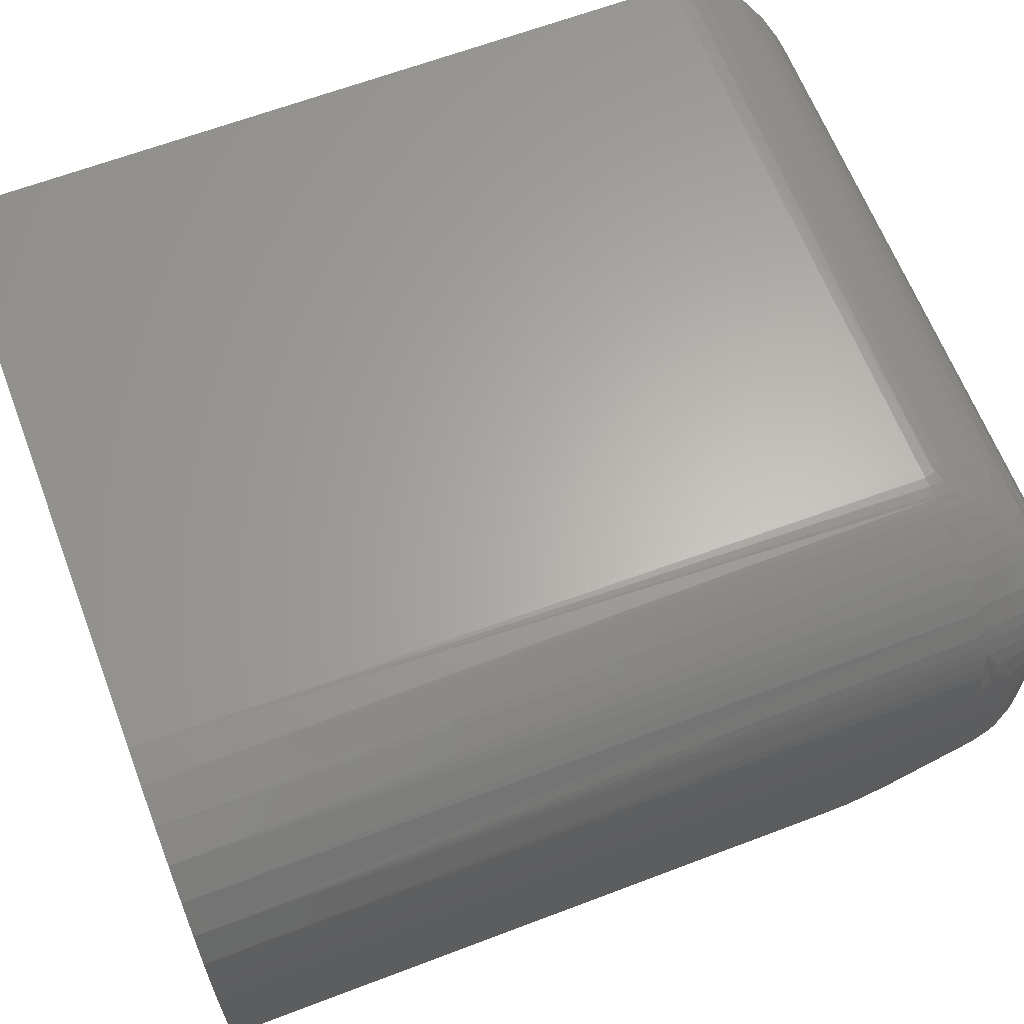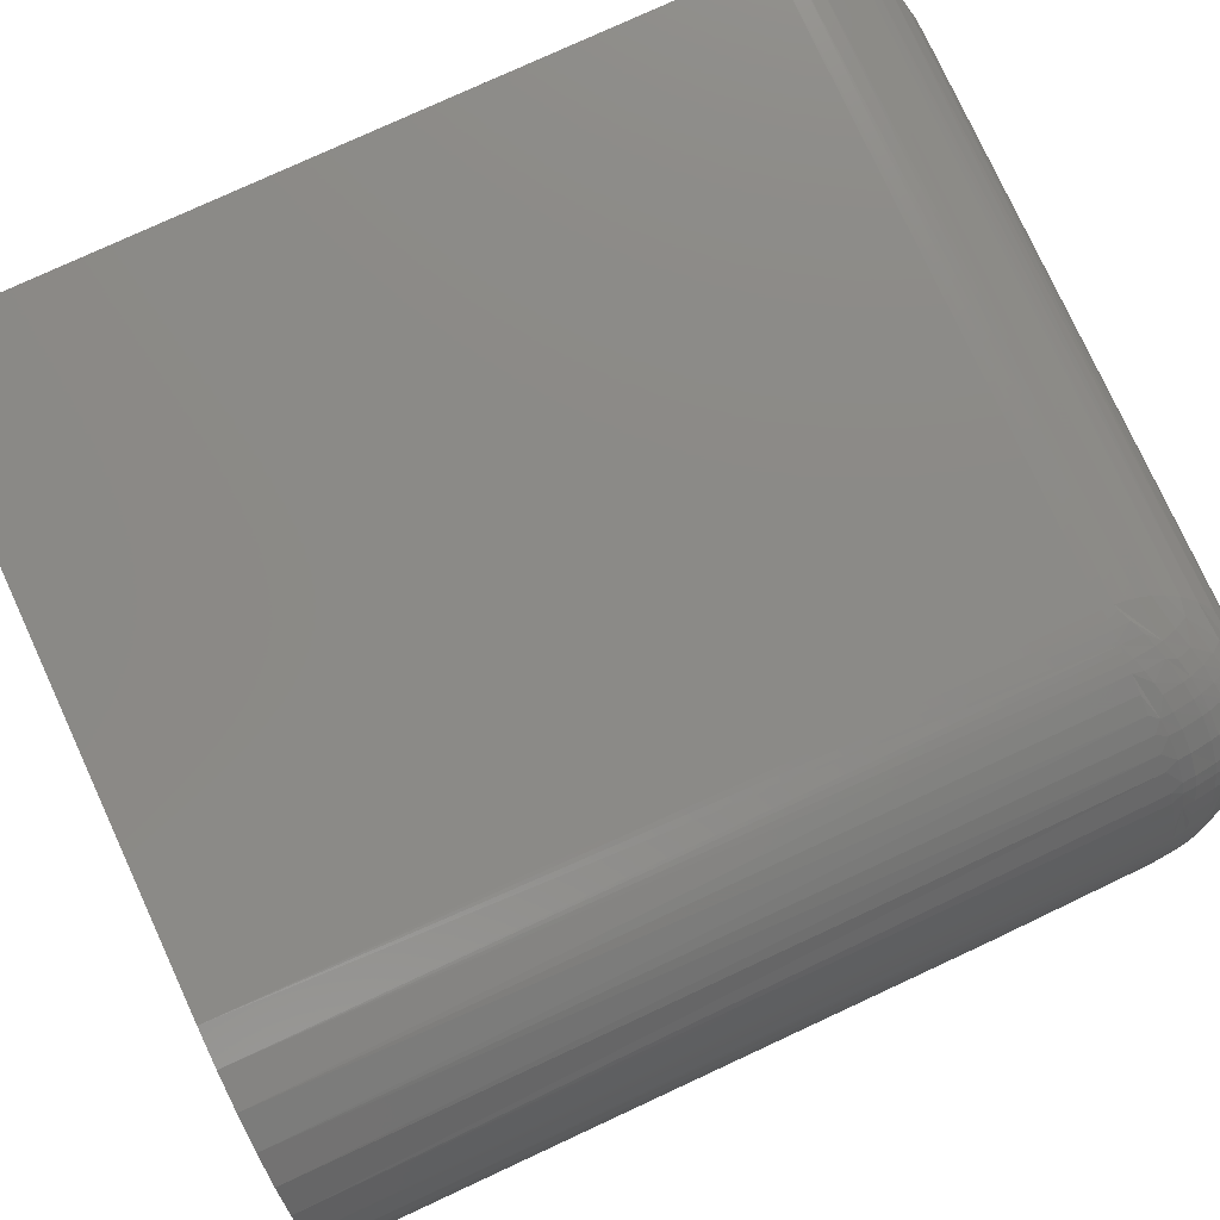
<metadata>
{"format":"stl","ext":"stl","renderer":"f3d","projection":"perspective","resolution":1024,"background":"white","views":[{"elev":63.9,"azim":69.0,"up":"+Y"},{"elev":78.3,"azim":65.2,"up":"+Y"}]}
</metadata>
<code>
# stl→obj: 330 verts, 656 faces
v -0.4215 -0.1038 0.1641
v -0.4217 -0.07799 0.1597
v -0.4215 -0.07812 0.1641
v -0.4224 -0.1038 0.1549
v -0.4223 -0.07759 0.1555
v -0.4232 -0.07697 0.1514
v -0.425 -0.1038 0.1461
v -0.4249 -0.07584 0.1465
v -0.4271 -0.07439 0.1418
v -0.4294 -0.1038 0.138
v -0.4304 -0.07214 0.1365
v -0.4352 -0.1038 0.1309
v -0.4354 -0.06882 0.1307
v -0.4423 -0.1038 0.1251
v -0.4423 -0.06423 0.1251
v -0.4504 -0.1038 0.1208
v -0.4501 -0.05903 0.1209
v -0.4561 -0.05504 0.1188
v -0.4592 -0.1038 0.1181
v -0.4611 -0.05169 0.1177
v -0.4683 -0.1038 0.1172
v -0.4683 -0.04688 0.1172
v -0.465 -0.04911 0.1173
v -0.75 2.602e-18 0.1641
v -0.4995 -0.0002048 0.1597
v -0.7496 -0.0003595 0.1583
v -0.4996 3.04e-17 0.1641
v -0.4991 -0.0007946 0.1555
v -0.7486 -0.001402 0.1527
v -0.4984 -0.001733 0.1514
v -0.7469 -0.003121 0.1472
v -0.4973 -0.003426 0.1465
v -0.4959 -0.005602 0.1418
v -0.7436 -0.006413 0.1404
v -0.4936 -0.008981 0.1365
v -0.7411 -0.00894 0.1365
v -0.7383 -0.01174 0.133
v -0.4903 -0.01396 0.1307
v -0.732 -0.01796 0.1272
v -0.4857 -0.02084 0.1251
v -0.7252 -0.02477 0.1227
v -0.4805 -0.02864 0.1209
v -0.7199 -0.03013 0.1203
v -0.4765 -0.03463 0.1188
v -0.7144 -0.03561 0.1186
v -0.4732 -0.03966 0.1177
v -0.7031 -0.04688 0.1172
v -0.4706 -0.04353 0.1173
v -0.4215 -0.07812 0.4844
v -0.4215 -0.1328 0.4844
v -0.4215 -0.1328 0.222
v -0.75 2.038e-17 0.4844
v -0.4996 4.818e-17 0.4844
v -0.423 -0.06288 0.4844
v -0.75 -0.1328 0.4844
v -0.4274 -0.04823 0.4844
v -0.4346 -0.03472 0.4844
v -0.4443 -0.02288 0.4844
v -0.4562 -0.01317 0.4844
v -0.4697 -0.005947 0.4844
v -0.4843 -0.001501 0.4844
v -0.7031 -0.1038 0.1172
v -0.4769 -0.003366 0.164
v -0.4696 -0.005958 0.164
v -0.4627 -0.00924 0.164
v -0.4561 -0.01318 0.164
v -0.45 -0.01773 0.164
v -0.4443 -0.02287 0.164
v -0.4215 -0.07428 0.1641
v -0.4867 -0.001063 0.1638
v -0.4881 -0.0008388 0.164
v -0.4919 -0.0003659 0.164
v -0.4957 -8.451e-05 0.1641
v -0.4806 -0.00234 0.164
v -0.4843 -0.001498 0.164
v -0.4295 -0.04351 0.164
v -0.4319 -0.03901 0.164
v -0.4346 -0.03467 0.164
v -0.4376 -0.03053 0.164
v -0.4238 -0.05909 0.164
v -0.4248 -0.05539 0.164
v -0.4274 -0.04816 0.164
v -0.4218 -0.07045 0.164
v -0.4223 -0.06663 0.164
v -0.4226 -0.06473 0.1636
v -0.423 -0.06284 0.164
v -0.4217 -0.07554 0.1591
v -0.4712 -0.005571 0.1583
v -0.4759 -0.003793 0.1598
v -0.4601 -0.01075 0.1606
v -0.4272 -0.06208 0.1435
v -0.4234 -0.06795 0.1524
v -0.4842 -0.005564 0.1437
v -0.4384 -0.05417 0.1292
v -0.4297 -0.06457 0.1382
v -0.4759 -0.01679 0.1293
v -0.4867 -0.00805 0.1384
v -0.4492 -0.04586 0.1224
v -0.4427 -0.04579 0.1272
v -0.4673 -0.02769 0.1223
v -0.4524 -0.04914 0.1203
v -0.4706 -0.03097 0.1203
v -0.4623 -0.04477 0.1177
v -0.4553 -0.04485 0.1196
v -0.466 -0.04106 0.1177
v -0.4361 -0.03278 0.1596
v -0.4392 -0.02875 0.1591
v -0.4462 -0.02125 0.1589
v -0.4542 -0.01461 0.1596
v -0.4239 -0.05879 0.1613
v -0.4254 -0.05393 0.1596
v -0.4667 -0.007593 0.1571
v -0.4809 -0.002297 0.1615
v -0.4223 -0.0704 0.1569
v -0.4234 -0.06485 0.1546
v -0.4264 -0.05488 0.1511
v -0.4303 -0.04603 0.1486
v -0.4272 -0.04934 0.1582
v -0.4292 -0.04497 0.157
v -0.4678 -0.008647 0.1487
v -0.4769 -0.004733 0.1513
v -0.4869 -0.001786 0.1548
v -0.4924 -0.0007778 0.1571
v -0.4972 -0.0002614 0.1592
v -0.4254 -0.06026 0.1496
v -0.4279 -0.05325 0.1473
v -0.4309 -0.04669 0.1455
v -0.4481 -0.02317 0.1424
v -0.4537 -0.0214 0.1364
v -0.4579 -0.01827 0.137
v -0.4298 -0.05508 0.1413
v -0.4352 -0.05093 0.1341
v -0.4327 -0.04849 0.1395
v -0.4727 -0.01355 0.1341
v -0.477 -0.00812 0.1414
v -0.4384 -0.04465 0.1325
v -0.4451 -0.04182 0.1264
v -0.445 -0.03456 0.1308
v -0.448 -0.03758 0.1257
v -0.4512 -0.03364 0.1254
v -0.45 -0.02878 0.1304
v -0.4549 -0.02994 0.1253
v -0.4589 -0.02664 0.1257
v -0.4559 -0.02362 0.1308
v -0.4663 -0.01687 0.1326
v -0.4673 -0.02121 0.1272
v -0.4662 -0.0339 0.1196
v -0.4621 -0.03712 0.1191
v -0.4323 -0.03854 0.1606
v -0.4326 -0.03881 0.1556
v -0.4824 -0.003746 0.1498
v -0.4818 -0.00312 0.1529
v -0.4752 -0.006285 0.1475
v -0.4364 -0.03308 0.1546
v -0.4395 -0.02905 0.1542
v -0.4465 -0.02155 0.1539
v -0.4545 -0.01491 0.1546
v -0.4604 -0.01103 0.1556
v -0.4248 -0.05963 0.1527
v -0.4336 -0.03988 0.1473
v -0.4374 -0.03413 0.1463
v -0.4405 -0.03009 0.1458
v -0.4475 -0.02258 0.1455
v -0.4556 -0.01596 0.1463
v -0.4615 -0.0121 0.1473
v -0.4684 -0.009304 0.1456
v -0.4621 -0.01274 0.1442
v -0.4562 -0.01659 0.1431
v -0.4411 -0.03069 0.1426
v -0.4381 -0.03476 0.1431
v -0.4343 -0.04053 0.1441
v -0.436 -0.04228 0.138
v -0.4397 -0.03644 0.137
v -0.4428 -0.03234 0.1364
v -0.4479 -0.0266 0.1361
v -0.4702 -0.01111 0.1395
v -0.4639 -0.0145 0.1381
v -0.442 -0.03873 0.1314
v -0.4602 -0.02056 0.1314
v -0.4633 -0.02365 0.1264
v -0.452 -0.04156 0.1216
v -0.4551 -0.03756 0.1212
v -0.4588 -0.03386 0.1212
v -0.4629 -0.03062 0.1216
v -0.4584 -0.04082 0.1191
v -0.7031 -0.1124 0.118
v -0.4683 -0.1124 0.118
v -0.7031 -0.1208 0.1203
v -0.4683 -0.1208 0.1203
v -0.7031 -0.1285 0.1242
v -0.4683 -0.1285 0.1242
v -0.7031 -0.1354 0.1294
v -0.4683 -0.1354 0.1294
v -0.7031 -0.1412 0.1358
v -0.4683 -0.1412 0.1358
v -0.7031 -0.1458 0.1431
v -0.4683 -0.1458 0.1431
v -0.4645 -0.1543 0.1606
v -0.4347 -0.1394 0.1623
v -0.4683 -0.1562 0.1641
v -0.4324 -0.1383 0.1657
v -0.4373 -0.1407 0.1593
v -0.4401 -0.1421 0.157
v -0.4603 -0.1522 0.1576
v -0.4432 -0.1437 0.1553
v -0.5621 -0.2031 0.2578
v -0.4283 -0.1362 0.1743
v -0.427 -0.1356 0.1782
v -0.4248 -0.1345 0.1864
v -0.4233 -0.1337 0.1948
v -0.4217 -0.1329 0.2117
v -0.5621 -0.2031 0.3438
v -0.4564 -0.1503 0.1556
v -0.4524 -0.1483 0.1544
v -0.45 -0.1471 0.1541
v -0.4476 -0.1459 0.1541
v -0.4453 -0.1448 0.1545
v -0.7031 -0.1562 0.1641
v -0.6094 -0.2031 0.2578
v -0.7283 -0.1437 0.1553
v -0.7261 -0.1448 0.1545
v -0.7314 -0.1421 0.157
v -0.7341 -0.1407 0.1593
v -0.7112 -0.1522 0.1576
v -0.709 -0.1533 0.159
v -0.7368 -0.1394 0.1623
v -0.75 -0.1328 0.222
v -0.7498 -0.1329 0.2117
v -0.7482 -0.1337 0.1948
v -0.7466 -0.1345 0.1864
v -0.7445 -0.1356 0.1782
v -0.7431 -0.1362 0.1743
v -0.7391 -0.1383 0.1657
v -0.715 -0.1503 0.1556
v -0.7239 -0.1459 0.1541
v -0.7215 -0.1471 0.1541
v -0.7191 -0.1483 0.1544
v -0.6094 -0.2031 0.3438
v -0.75 -0.1038 0.1641
v -0.4224 -0.112 0.16
v -0.4423 -0.1387 0.1466
v -0.4352 -0.1335 0.1492
v -0.4294 -0.1271 0.1524
v -0.425 -0.1199 0.156
v -0.4592 -0.145 0.1435
v -0.4504 -0.1426 0.1447
v -0.7491 -0.112 0.16
v -0.7292 -0.1387 0.1466
v -0.7363 -0.1335 0.1492
v -0.7421 -0.1271 0.1524
v -0.7464 -0.1199 0.156
v -0.7123 -0.145 0.1435
v -0.7211 -0.1426 0.1447
v -0.7491 -0.1038 0.1549
v -0.7123 -0.1038 0.1181
v -0.7211 -0.1038 0.1208
v -0.7292 -0.1038 0.1251
v -0.7363 -0.1038 0.1309
v -0.7421 -0.1038 0.138
v -0.7464 -0.1038 0.1461
v -0.7491 -0.1055 0.1551
v -0.7491 -0.1071 0.1555
v -0.7491 -0.1086 0.1563
v -0.7491 -0.11 0.1573
v -0.7491 -0.1111 0.1585
v -0.7464 -0.1181 0.1532
v -0.7421 -0.1246 0.1483
v -0.7363 -0.1303 0.1441
v -0.7292 -0.1349 0.1405
v -0.7211 -0.1384 0.1379
v -0.7123 -0.1405 0.1363
v -0.7464 -0.1071 0.1464
v -0.7421 -0.1086 0.1385
v -0.7363 -0.1099 0.1315
v -0.7292 -0.111 0.1257
v -0.7211 -0.1118 0.1215
v -0.7123 -0.1123 0.1189
v -0.7464 -0.1103 0.1473
v -0.7421 -0.1132 0.1398
v -0.7363 -0.1158 0.1331
v -0.7292 -0.1179 0.1277
v -0.7211 -0.1195 0.1237
v -0.7123 -0.1204 0.1212
v -0.7464 -0.1133 0.1488
v -0.7421 -0.1175 0.1419
v -0.7363 -0.1213 0.1359
v -0.7292 -0.1243 0.1309
v -0.7211 -0.1266 0.1272
v -0.7123 -0.128 0.125
v -0.7464 -0.1159 0.1508
v -0.7421 -0.1214 0.1448
v -0.7363 -0.1261 0.1395
v -0.7292 -0.1301 0.1352
v -0.7211 -0.133 0.132
v -0.7123 -0.1348 0.1301
v -0.4224 -0.1111 0.1585
v -0.4224 -0.11 0.1573
v -0.4224 -0.1086 0.1563
v -0.4224 -0.1071 0.1555
v -0.4224 -0.1055 0.1551
v -0.425 -0.1071 0.1464
v -0.4294 -0.1086 0.1385
v -0.4352 -0.1099 0.1315
v -0.4423 -0.111 0.1257
v -0.4504 -0.1118 0.1215
v -0.4592 -0.1123 0.1189
v -0.425 -0.1181 0.1532
v -0.4294 -0.1246 0.1483
v -0.4352 -0.1303 0.1441
v -0.4423 -0.1349 0.1405
v -0.4504 -0.1384 0.1379
v -0.4592 -0.1405 0.1363
v -0.425 -0.1159 0.1508
v -0.4294 -0.1214 0.1448
v -0.4352 -0.1261 0.1395
v -0.4423 -0.1301 0.1352
v -0.4504 -0.133 0.132
v -0.4592 -0.1348 0.1301
v -0.425 -0.1133 0.1488
v -0.4294 -0.1175 0.1419
v -0.4352 -0.1213 0.1359
v -0.4423 -0.1243 0.1309
v -0.4504 -0.1266 0.1272
v -0.4592 -0.128 0.125
v -0.425 -0.1103 0.1473
v -0.4294 -0.1132 0.1398
v -0.4352 -0.1158 0.1331
v -0.4423 -0.1179 0.1277
v -0.4504 -0.1195 0.1237
v -0.4592 -0.1204 0.1212
f 1 2 3
f 1 4 2
f 2 4 5
f 6 5 4
f 4 7 6
f 6 7 8
f 9 8 7
f 7 10 9
f 9 10 11
f 11 10 12
f 11 12 13
f 13 12 14
f 13 14 15
f 15 14 16
f 15 16 17
f 18 17 16
f 16 19 18
f 18 19 20
f 21 22 23
f 21 23 20
f 21 20 19
f 24 25 26
f 24 27 25
f 26 25 28
f 26 28 29
f 28 30 29
f 31 29 30
f 31 30 32
f 31 32 33
f 31 33 34
f 34 33 35
f 34 35 36
f 37 36 35
f 35 38 37
f 39 37 38
f 38 40 39
f 41 39 40
f 40 42 41
f 41 42 43
f 43 42 44
f 43 44 45
f 45 44 46
f 47 45 46
f 47 46 48
f 47 48 22
f 49 50 3
f 3 50 51
f 3 51 1
f 24 52 27
f 27 52 53
f 49 54 50
f 53 52 55
f 53 55 50
f 53 50 54
f 53 54 56
f 53 56 57
f 53 57 58
f 53 58 59
f 53 59 60
f 53 60 61
f 62 47 21
f 21 47 22
f 63 60 64
f 65 64 60
f 60 59 65
f 65 59 66
f 67 66 59
f 59 58 67
f 67 58 68
f 49 3 69
f 53 61 70
f 53 70 71
f 53 71 72
f 53 72 73
f 53 73 27
f 61 60 63
f 61 63 74
f 61 74 75
f 61 75 70
f 57 56 76
f 57 76 77
f 57 77 78
f 57 78 79
f 57 79 68
f 57 68 58
f 56 54 80
f 56 80 81
f 56 81 82
f 56 82 76
f 54 49 69
f 54 69 83
f 54 83 84
f 54 84 85
f 54 85 86
f 54 86 80
f 3 87 69
f 3 2 87
f 88 89 63
f 88 63 90
f 63 64 90
f 6 8 91
f 91 92 6
f 93 32 30
f 11 13 94
f 94 95 11
f 96 38 35
f 96 35 97
f 13 15 98
f 98 99 13
f 100 40 38
f 100 38 96
f 101 15 17
f 102 42 40
f 17 18 103
f 103 104 17
f 17 104 101
f 105 44 42
f 105 42 102
f 103 18 20
f 103 20 23
f 105 48 46
f 105 46 44
f 79 78 106
f 106 107 79
f 68 79 107
f 107 108 68
f 67 68 108
f 108 109 67
f 67 109 66
f 66 109 90
f 66 90 65
f 90 64 65
f 86 85 110
f 86 110 80
f 81 80 110
f 110 111 81
f 90 112 88
f 63 89 113
f 63 113 74
f 75 74 113
f 113 70 75
f 69 87 114
f 69 114 83
f 84 83 114
f 114 115 84
f 84 115 85
f 116 117 118
f 118 117 119
f 120 121 88
f 88 121 89
f 122 123 71
f 71 123 72
f 73 72 123
f 123 124 73
f 73 124 25
f 27 73 25
f 114 92 115
f 115 92 125
f 116 126 127
f 92 91 125
f 128 129 130
f 91 8 95
f 95 8 9
f 131 91 95
f 95 132 131
f 131 132 133
f 134 97 135
f 135 97 93
f 93 97 33
f 93 33 32
f 95 9 11
f 95 94 132
f 136 99 137
f 138 139 140
f 138 140 141
f 140 142 141
f 141 142 143
f 141 143 144
f 145 96 134
f 97 134 96
f 97 35 33
f 99 98 137
f 100 96 146
f 98 15 101
f 147 148 105
f 105 102 147
f 22 48 105
f 22 105 103
f 22 103 23
f 149 106 78
f 149 78 77
f 149 77 76
f 149 76 82
f 149 82 81
f 149 81 111
f 149 111 118
f 149 118 119
f 149 119 150
f 5 6 92
f 5 92 114
f 5 114 87
f 5 87 2
f 151 93 30
f 151 30 28
f 151 28 25
f 151 25 124
f 151 124 123
f 151 123 122
f 151 122 152
f 151 152 121
f 151 121 153
f 149 150 106
f 106 150 154
f 106 154 107
f 107 154 155
f 107 155 108
f 108 155 156
f 108 156 109
f 109 156 157
f 109 157 90
f 90 157 158
f 90 158 112
f 85 115 110
f 110 115 159
f 110 159 111
f 111 159 116
f 111 116 118
f 119 117 150
f 150 117 160
f 150 160 154
f 154 160 161
f 154 161 155
f 155 161 162
f 155 162 156
f 156 162 163
f 156 163 157
f 157 163 164
f 157 164 158
f 158 164 165
f 158 165 112
f 112 165 120
f 112 120 88
f 89 121 113
f 113 121 152
f 113 152 70
f 70 152 122
f 70 122 71
f 126 116 125
f 125 116 159
f 125 159 115
f 153 121 166
f 166 121 120
f 166 120 167
f 167 120 165
f 167 165 168
f 168 165 164
f 168 164 128
f 128 164 163
f 128 163 169
f 169 163 162
f 169 162 170
f 170 162 161
f 170 161 171
f 171 161 160
f 171 160 127
f 127 160 117
f 127 117 116
f 125 91 126
f 126 91 131
f 126 131 127
f 127 131 133
f 127 133 171
f 171 133 172
f 171 172 170
f 170 172 173
f 170 173 169
f 169 173 174
f 169 174 128
f 128 174 175
f 128 175 129
f 93 151 135
f 135 151 153
f 135 153 176
f 176 153 166
f 176 166 177
f 177 166 167
f 177 167 130
f 130 167 168
f 130 168 128
f 133 132 172
f 172 132 136
f 172 136 173
f 173 136 178
f 173 178 174
f 174 178 138
f 174 138 175
f 175 138 141
f 175 141 129
f 129 141 144
f 129 144 130
f 130 144 179
f 130 179 177
f 177 179 145
f 177 145 176
f 176 145 134
f 176 134 135
f 136 132 99
f 99 132 94
f 99 94 13
f 139 138 137
f 137 138 178
f 137 178 136
f 144 143 179
f 179 143 180
f 179 180 145
f 145 180 146
f 145 146 96
f 137 98 139
f 139 98 181
f 139 181 140
f 140 181 182
f 140 182 142
f 142 182 183
f 142 183 143
f 143 183 184
f 143 184 180
f 180 184 100
f 180 100 146
f 98 101 181
f 181 101 104
f 181 104 182
f 182 104 185
f 182 185 183
f 183 185 148
f 183 148 184
f 184 148 147
f 184 147 100
f 100 147 102
f 100 102 40
f 105 148 103
f 103 148 185
f 103 185 104
f 62 21 186
f 186 21 187
f 186 187 188
f 188 187 189
f 188 189 190
f 190 189 191
f 190 191 192
f 192 191 193
f 192 193 194
f 194 193 195
f 194 195 196
f 196 195 197
f 198 199 200
f 199 201 200
f 198 202 199
f 203 202 198
f 204 203 198
f 205 203 204
f 206 200 201
f 206 201 207
f 206 207 208
f 206 208 209
f 206 209 210
f 206 210 211
f 206 211 51
f 206 51 50
f 206 50 212
f 213 214 215
f 213 215 216
f 213 216 217
f 213 217 205
f 213 205 204
f 218 196 219
f 200 206 197
f 197 206 219
f 197 219 196
f 220 221 222
f 223 222 224
f 225 223 224
f 226 223 225
f 218 219 227
f 218 227 228
f 218 228 229
f 218 229 230
f 218 230 231
f 218 231 232
f 218 232 233
f 218 233 226
f 218 226 225
f 234 224 222
f 234 222 221
f 234 221 235
f 234 235 236
f 234 236 237
f 55 227 238
f 238 227 219
f 55 52 227
f 227 52 24
f 227 24 239
f 1 211 240
f 1 51 211
f 203 205 241
f 241 242 203
f 202 203 242
f 202 242 199
f 199 242 243
f 201 199 243
f 201 243 207
f 207 243 244
f 208 207 244
f 208 244 209
f 209 244 240
f 240 210 209
f 211 210 240
f 197 245 204
f 197 204 198
f 197 198 200
f 245 246 214
f 245 214 213
f 245 213 204
f 246 241 205
f 246 205 217
f 246 217 216
f 246 216 215
f 246 215 214
f 239 228 227
f 239 247 228
f 248 220 222
f 248 222 249
f 249 222 223
f 249 223 226
f 249 226 233
f 249 233 250
f 233 232 250
f 251 250 232
f 251 232 231
f 251 231 230
f 251 230 229
f 251 229 247
f 247 229 228
f 196 218 225
f 196 225 224
f 196 224 252
f 252 224 234
f 252 234 237
f 252 237 236
f 252 236 253
f 253 236 235
f 253 235 221
f 253 221 220
f 253 220 248
f 239 26 254
f 239 24 26
f 47 255 45
f 47 62 255
f 45 255 256
f 256 43 45
f 41 43 256
f 256 257 41
f 41 257 39
f 39 257 258
f 39 258 37
f 37 258 259
f 259 36 37
f 34 36 259
f 259 260 34
f 34 260 31
f 31 260 254
f 254 29 31
f 29 254 26
f 239 254 261
f 239 261 262
f 239 262 263
f 239 263 264
f 239 264 265
f 239 265 247
f 247 265 251
f 251 265 266
f 251 266 250
f 250 266 267
f 250 267 249
f 249 267 268
f 249 268 248
f 248 268 269
f 248 269 253
f 253 269 270
f 253 270 252
f 252 270 271
f 252 271 196
f 196 271 194
f 261 254 272
f 272 254 260
f 272 260 273
f 273 260 259
f 273 259 274
f 274 259 258
f 274 258 275
f 275 258 257
f 275 257 276
f 276 257 256
f 276 256 277
f 277 256 255
f 277 255 186
f 186 255 62
f 262 261 278
f 278 261 272
f 278 272 279
f 279 272 273
f 279 273 280
f 280 273 274
f 280 274 281
f 281 274 275
f 281 275 282
f 282 275 276
f 282 276 283
f 283 276 277
f 283 277 188
f 188 277 186
f 263 262 284
f 284 262 278
f 284 278 285
f 285 278 279
f 285 279 286
f 286 279 280
f 286 280 287
f 287 280 281
f 287 281 288
f 288 281 282
f 288 282 289
f 289 282 283
f 289 283 190
f 190 283 188
f 264 263 290
f 290 263 284
f 290 284 291
f 291 284 285
f 291 285 292
f 292 285 286
f 292 286 293
f 293 286 287
f 293 287 294
f 294 287 288
f 294 288 295
f 295 288 289
f 295 289 192
f 192 289 190
f 265 264 266
f 266 264 290
f 266 290 267
f 267 290 291
f 267 291 268
f 268 291 292
f 268 292 269
f 269 292 293
f 269 293 270
f 270 293 294
f 270 294 271
f 271 294 295
f 271 295 194
f 194 295 192
f 1 240 296
f 1 296 297
f 1 297 298
f 1 298 299
f 1 299 300
f 1 300 4
f 4 300 7
f 7 300 301
f 7 301 10
f 10 301 302
f 10 302 12
f 12 302 303
f 12 303 14
f 14 303 304
f 14 304 16
f 16 304 305
f 16 305 19
f 19 305 306
f 19 306 21
f 21 306 187
f 296 240 307
f 307 240 244
f 307 244 308
f 308 244 243
f 308 243 309
f 309 243 242
f 309 242 310
f 310 242 241
f 310 241 311
f 311 241 246
f 311 246 312
f 312 246 245
f 312 245 195
f 195 245 197
f 297 296 313
f 313 296 307
f 313 307 314
f 314 307 308
f 314 308 315
f 315 308 309
f 315 309 316
f 316 309 310
f 316 310 317
f 317 310 311
f 317 311 318
f 318 311 312
f 318 312 193
f 193 312 195
f 298 297 319
f 319 297 313
f 319 313 320
f 320 313 314
f 320 314 321
f 321 314 315
f 321 315 322
f 322 315 316
f 322 316 323
f 323 316 317
f 323 317 324
f 324 317 318
f 324 318 191
f 191 318 193
f 299 298 325
f 325 298 319
f 325 319 326
f 326 319 320
f 326 320 327
f 327 320 321
f 327 321 328
f 328 321 322
f 328 322 329
f 329 322 323
f 329 323 330
f 330 323 324
f 330 324 189
f 189 324 191
f 300 299 301
f 301 299 325
f 301 325 302
f 302 325 326
f 302 326 303
f 303 326 327
f 303 327 304
f 304 327 328
f 304 328 305
f 305 328 329
f 305 329 306
f 306 329 330
f 306 330 187
f 187 330 189
f 219 206 238
f 238 206 212
f 50 55 212
f 212 55 238

</code>
